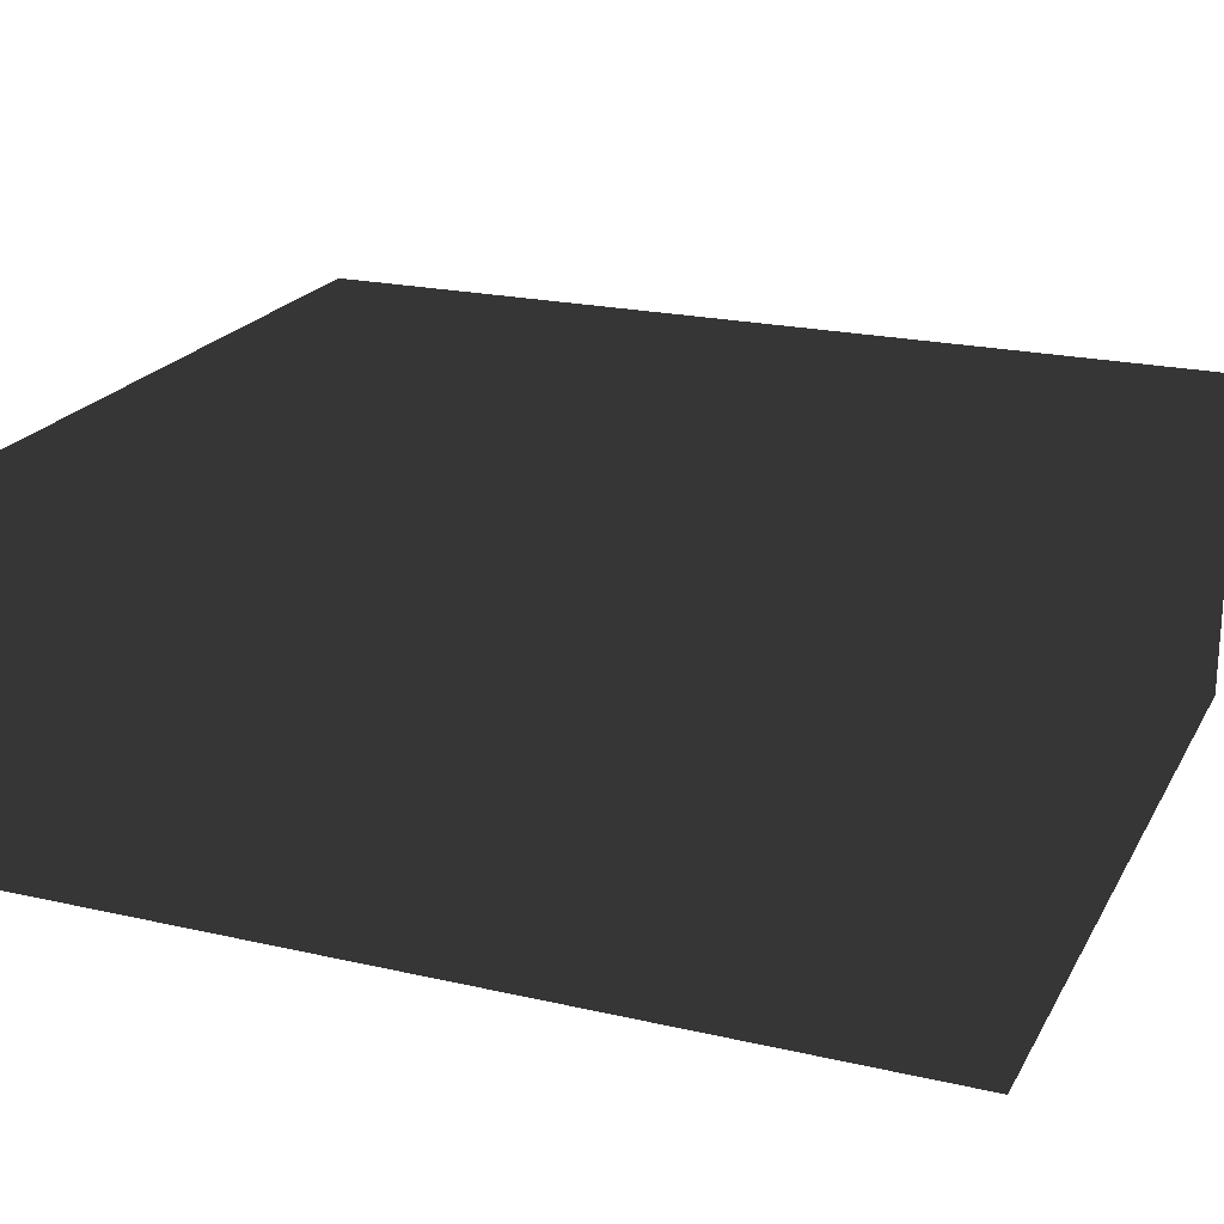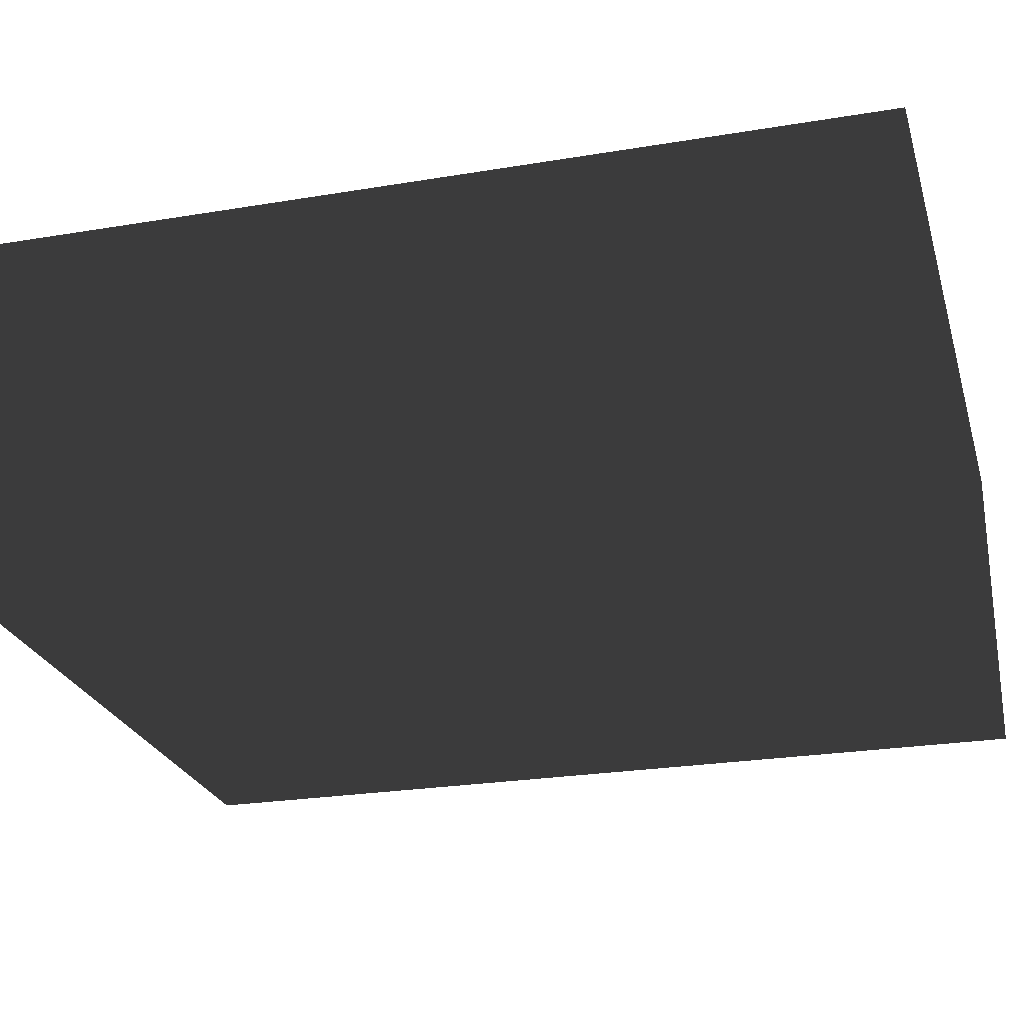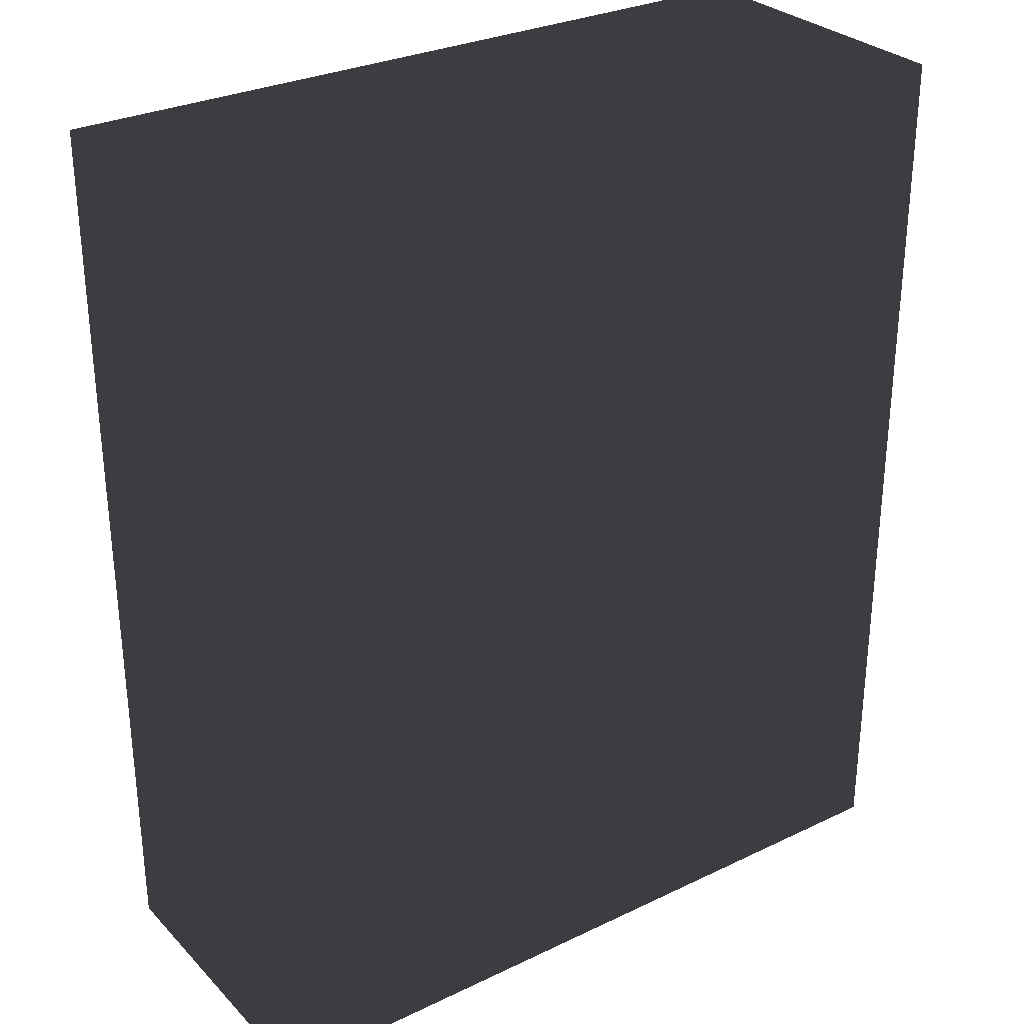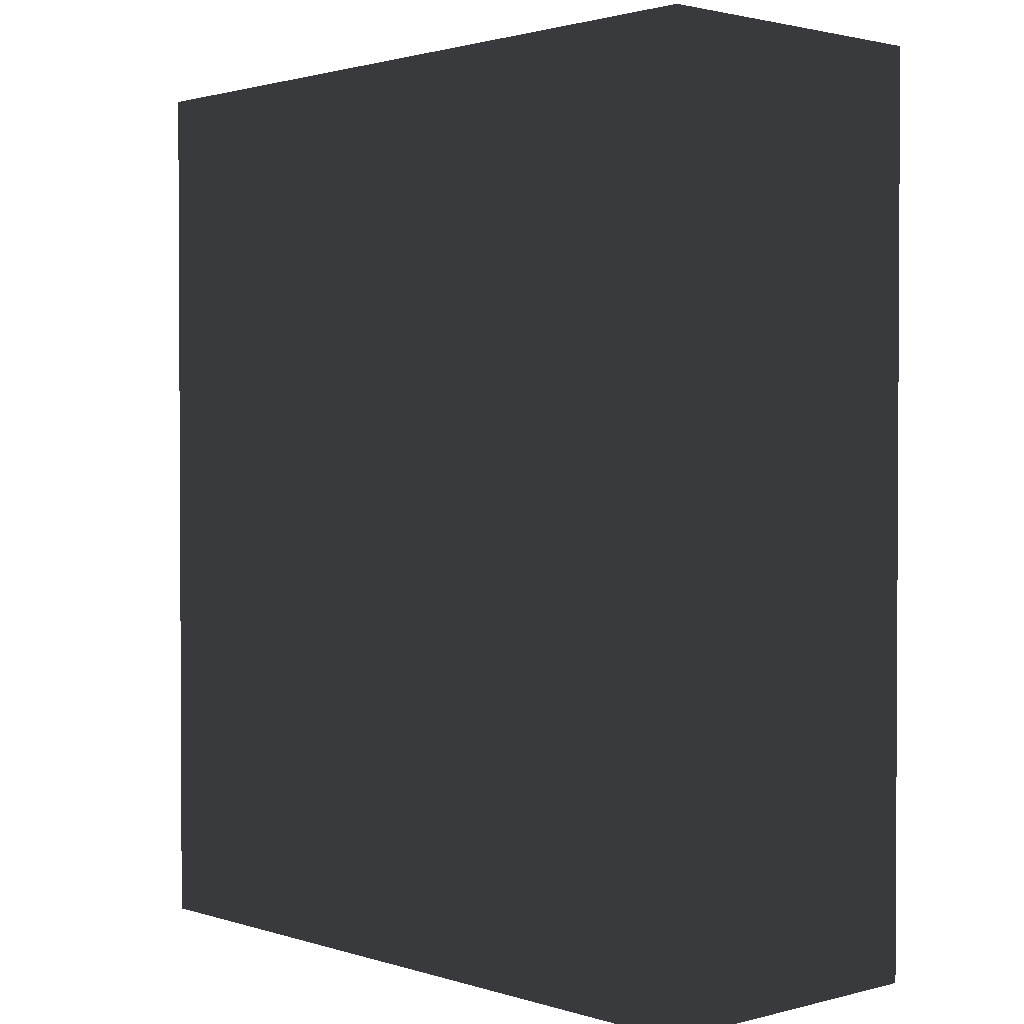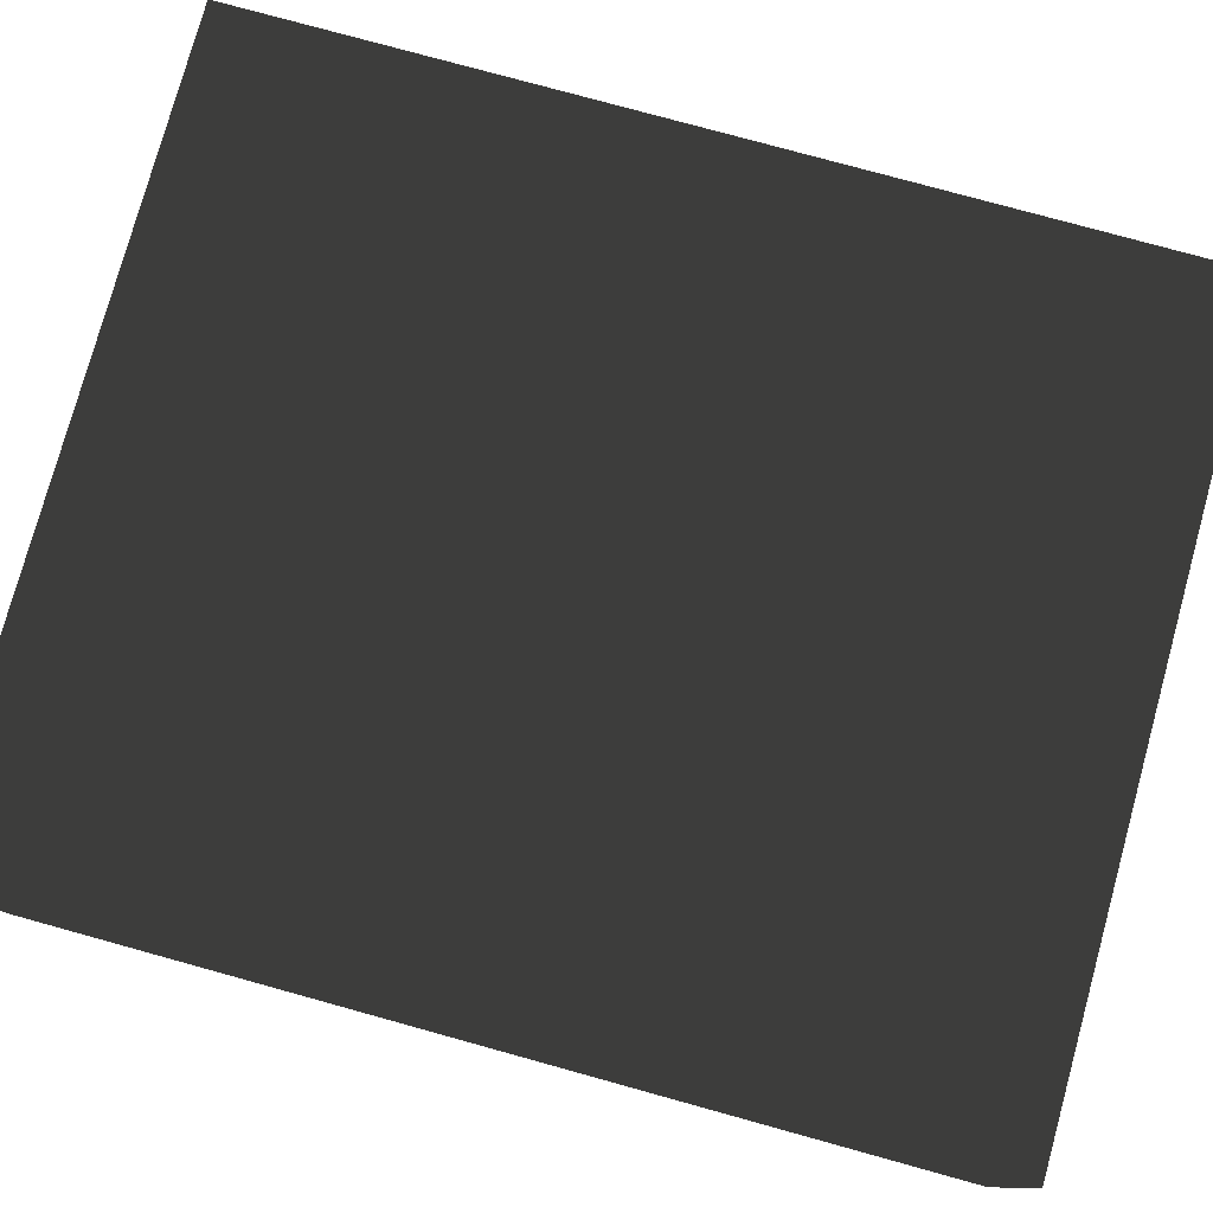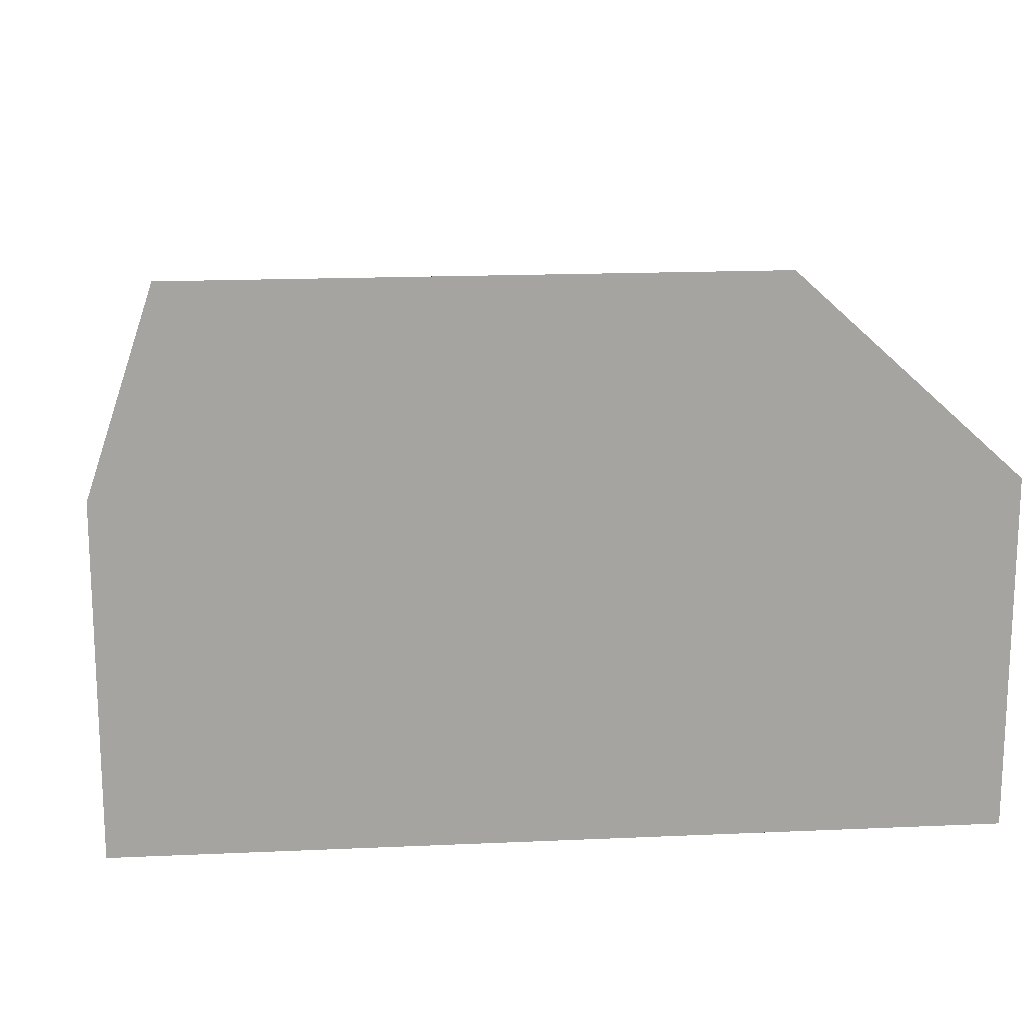
<metadata>
{"format":"obj","ext":"obj","renderer":"f3d","projection":"perspective","resolution":1024,"background":"white","views":[{"elev":21.4,"azim":-67.9,"up":"+Y"},{"elev":-24.9,"azim":-74.8,"up":"+Y"},{"elev":29.7,"azim":-35.0,"up":"+Z"},{"elev":1.7,"azim":47.6,"up":"+Z"},{"elev":78.3,"azim":-74.6,"up":"+Y"},{"elev":16.9,"azim":174.8,"up":"+Y"}]}
</metadata>
<code>
o room
v -3.197 1.3 -3.785
v -3.197 1.3 3.785
v 3.197 1.3 3.785
v 3.197 1.3 -3.785
v -3.197 -1.3 -3.785
v -3.197 -1.3 3.785
v 3.197 -1.3 3.785
v 3.197 -1.3 -3.785
g room
f 1 2 6
f 5 1 6
f 3 4 8
f 7 3 8
f 6 7 8
f 5 6 8
f 1 4 3
f 2 1 3
f 4 1 5
f 8 4 5
f 2 3 7
f 6 2 7

</code>
